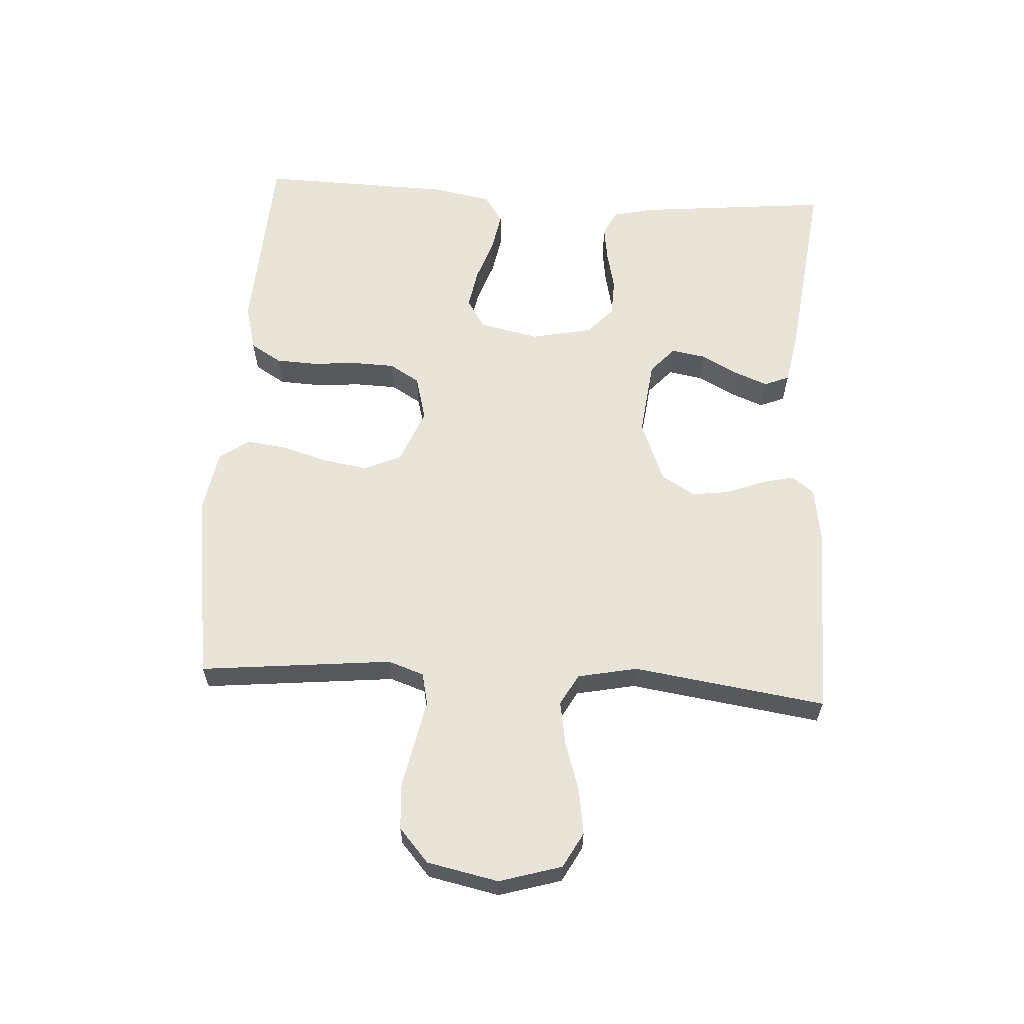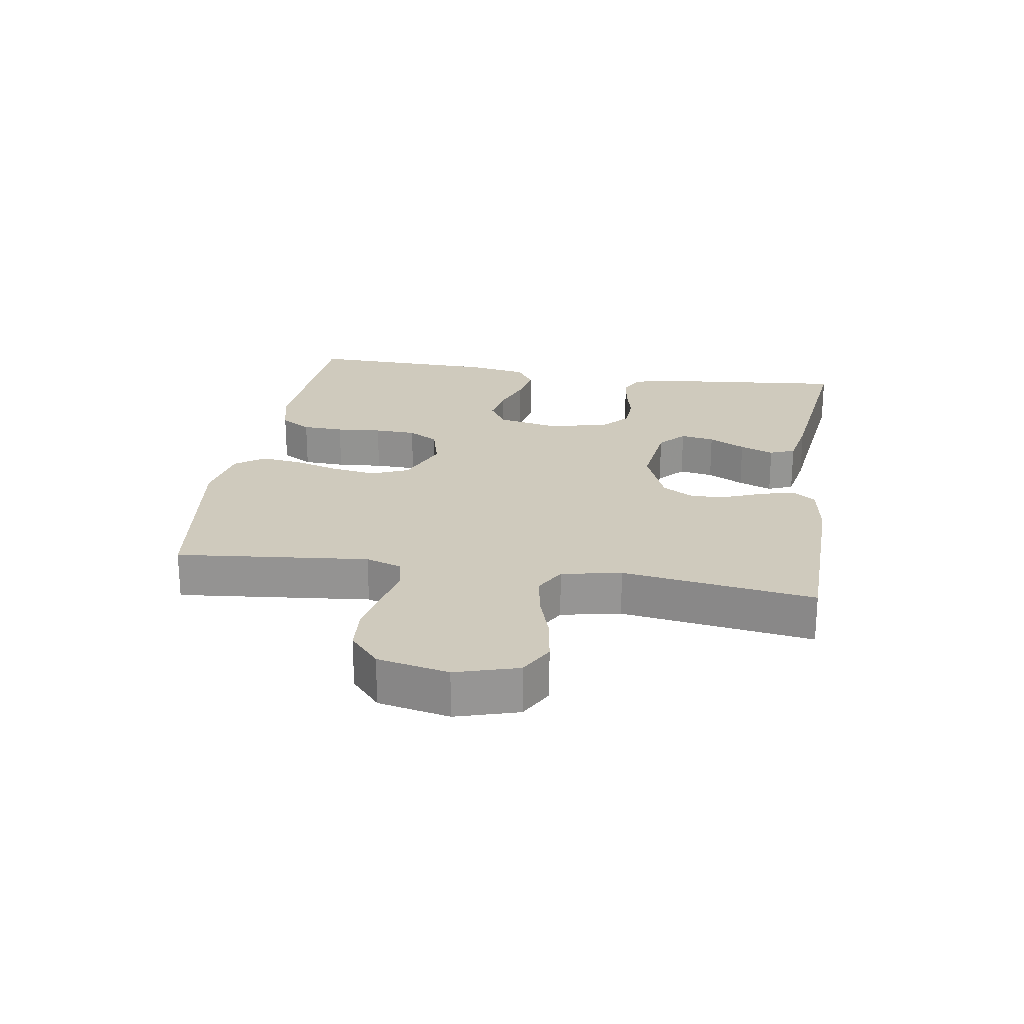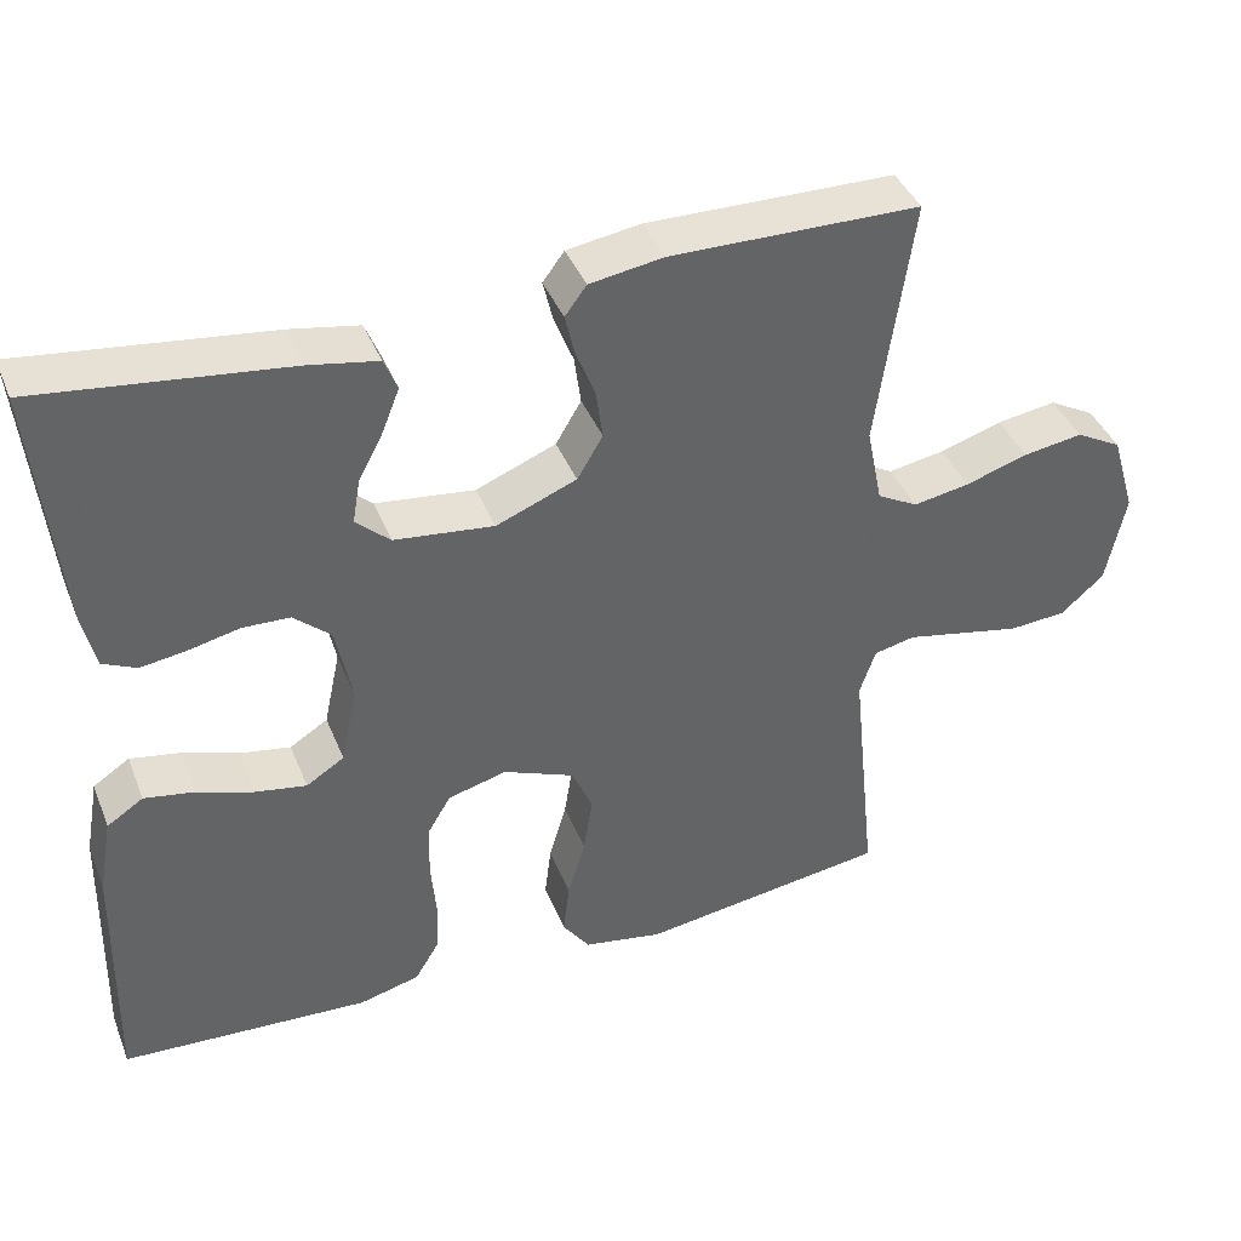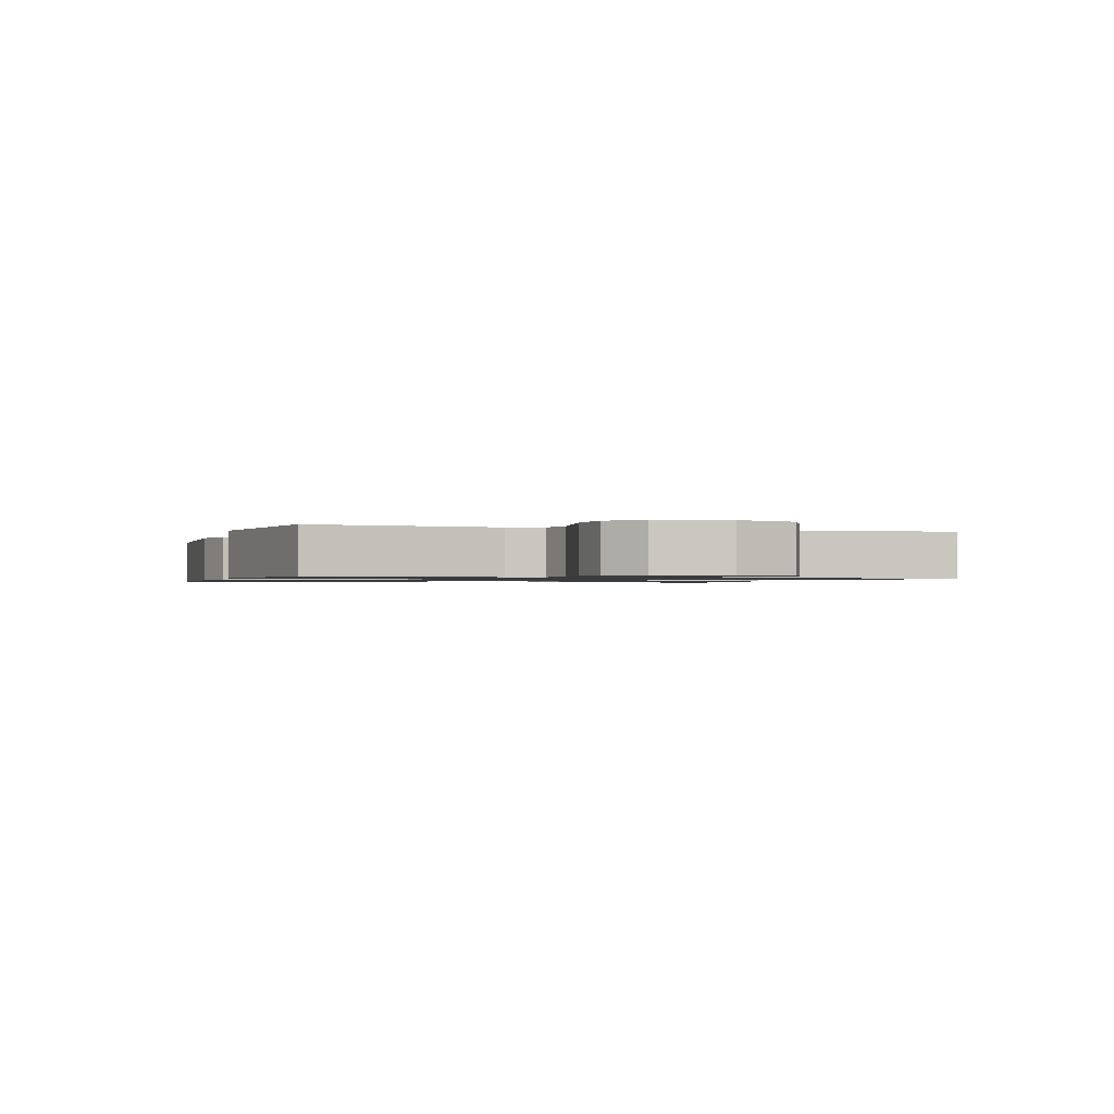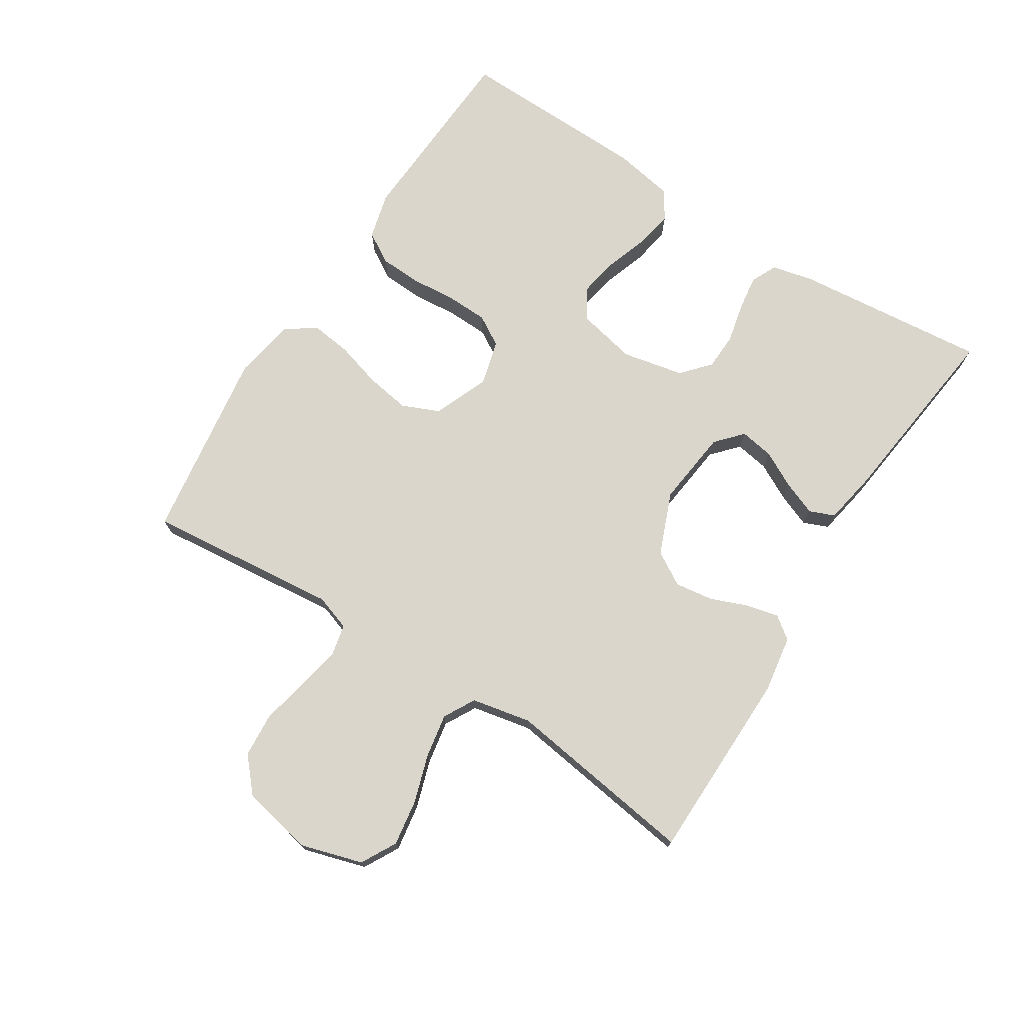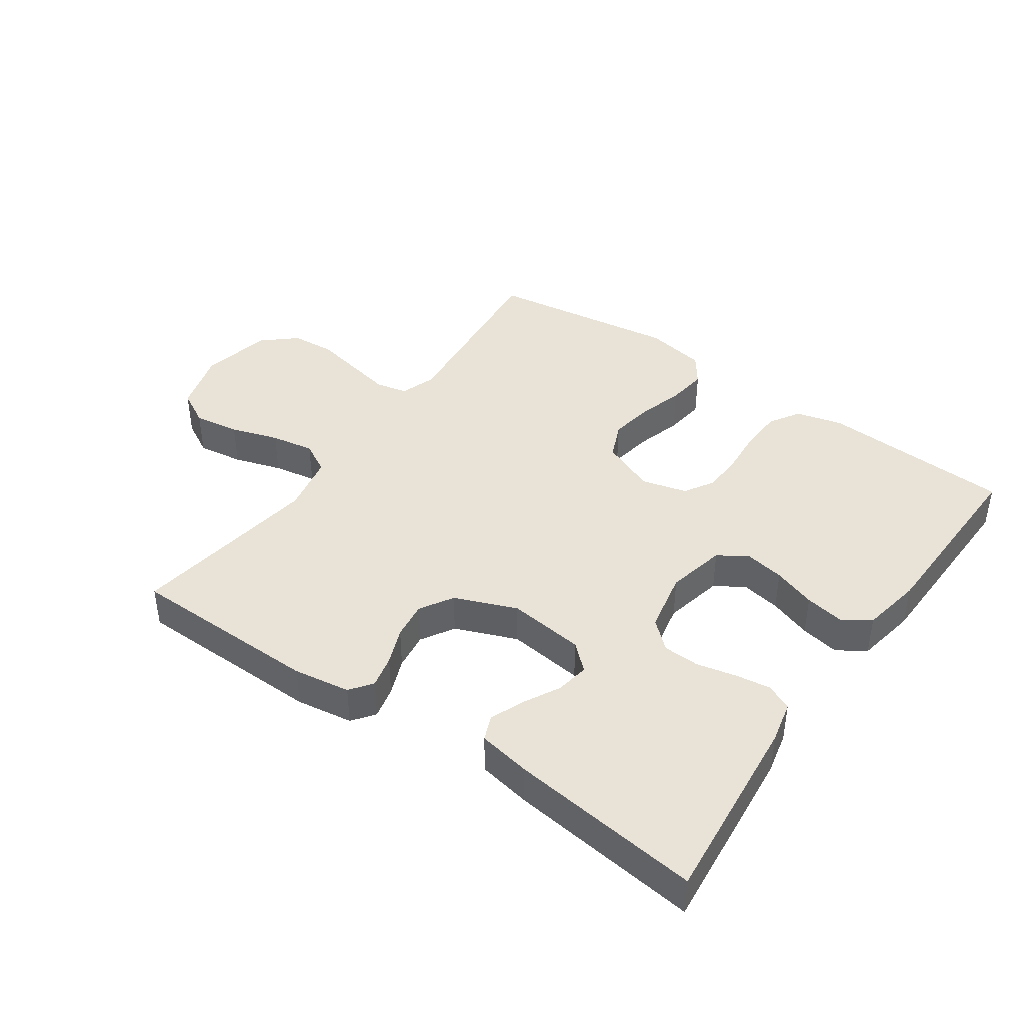
<metadata>
{"format":"obj","ext":"obj","renderer":"f3d","projection":"perspective","resolution":1024,"background":"white","views":[{"elev":61.4,"azim":-86.5,"up":"+Y"},{"elev":22.8,"azim":-80.9,"up":"+Y"},{"elev":40.5,"azim":159.2,"up":"+Z"},{"elev":-1.1,"azim":-108.5,"up":"+Y"},{"elev":73.7,"azim":-57.5,"up":"+Y"},{"elev":41.8,"azim":35.1,"up":"+Y"}]}
</metadata>
<code>
v -0.5 0.07 0.5
v -0.2 0.07 0.504
v -0.111 0.07 0.49
v -0.085 0.07 0.455
v -0.097 0.07 0.404
v -0.12 0.07 0.346
v -0.128 0.07 0.287
v -0.097 0.07 0.235
v 0 0.07 0.196
v 0.12 0.07 0.21
v 0.161 0.07 0.247
v 0.152 0.07 0.3
v 0.122 0.07 0.357
v 0.101 0.07 0.41
v 0.117 0.07 0.449
v 0.2 0.07 0.464
v 0.5 0.07 0.5
v 0.47 0.07 0.2
v 0.455 0.07 0.134
v 0.414 0.07 0.115
v 0.359 0.07 0.123
v 0.297 0.07 0.137
v 0.24 0.07 0.135
v 0.196 0.07 0.096
v 0.176 0.07 0
v 0.196 0.07 -0.093
v 0.242 0.07 -0.122
v 0.304 0.07 -0.111
v 0.371 0.07 -0.088
v 0.432 0.07 -0.077
v 0.476 0.07 -0.106
v 0.493 0.07 -0.2
v 0.5 0.07 -0.5
v 0.2 0.07 -0.516
v 0.127 0.07 -0.497
v 0.098 0.07 -0.449
v 0.095 0.07 -0.384
v 0.101 0.07 -0.313
v 0.099 0.07 -0.248
v 0.071 0.07 -0.201
v 0 0.07 -0.182
v -0.086 0.07 -0.217
v -0.111 0.07 -0.275
v -0.1 0.07 -0.344
v -0.079 0.07 -0.416
v -0.071 0.07 -0.48
v -0.104 0.07 -0.526
v -0.2 0.07 -0.543
v -0.5 0.07 -0.5
v -0.469 0.07 -0.2
v -0.488 0.07 -0.144
v -0.538 0.07 -0.133
v -0.606 0.07 -0.147
v -0.68 0.07 -0.162
v -0.749 0.07 -0.157
v -0.801 0.07 -0.111
v -0.824 0.07 0
v -0.795 0.07 0.097
v -0.74 0.07 0.127
v -0.668 0.07 0.116
v -0.593 0.07 0.092
v -0.525 0.07 0.08
v -0.476 0.07 0.107
v -0.457 0.07 0.2
v -0.5 0 0.5
v -0.2 0 0.504
v -0.111 0 0.49
v -0.085 0 0.455
v -0.097 0 0.404
v -0.12 0 0.346
v -0.128 0 0.287
v -0.097 0 0.235
v 0 0 0.196
v 0.12 0 0.21
v 0.161 0 0.247
v 0.152 0 0.3
v 0.122 0 0.357
v 0.101 0 0.41
v 0.117 0 0.449
v 0.2 0 0.464
v 0.5 0 0.5
v 0.47 0 0.2
v 0.455 0 0.134
v 0.414 0 0.115
v 0.359 0 0.123
v 0.297 0 0.137
v 0.24 0 0.135
v 0.196 0 0.096
v 0.176 0 0
v 0.196 0 -0.093
v 0.242 0 -0.122
v 0.304 0 -0.111
v 0.371 0 -0.088
v 0.432 0 -0.077
v 0.476 0 -0.106
v 0.493 0 -0.2
v 0.5 0 -0.5
v 0.2 0 -0.516
v 0.127 0 -0.497
v 0.098 0 -0.449
v 0.095 0 -0.384
v 0.101 0 -0.313
v 0.099 0 -0.248
v 0.071 0 -0.201
v 0 0 -0.182
v -0.086 0 -0.217
v -0.111 0 -0.275
v -0.1 0 -0.344
v -0.079 0 -0.416
v -0.071 0 -0.48
v -0.104 0 -0.526
v -0.2 0 -0.543
v -0.5 0 -0.5
v -0.469 0 -0.2
v -0.488 0 -0.144
v -0.538 0 -0.133
v -0.606 0 -0.147
v -0.68 0 -0.162
v -0.749 0 -0.157
v -0.801 0 -0.111
v -0.824 0 0
v -0.795 0 0.097
v -0.74 0 0.127
v -0.668 0 0.116
v -0.593 0 0.092
v -0.525 0 0.08
v -0.476 0 0.107
v -0.457 0 0.2
f 59 60 61
f 58 59 61
f 57 58 61
f 56 57 61
f 55 56 61
f 54 55 61
f 53 54 61
f 52 53 61
f 51 52 61 62
f 50 51 62 63
f 48 49 50
f 47 48 50
f 46 47 50
f 45 46 50
f 44 45 50
f 50 63 64
f 44 50 64
f 43 44 64
f 36 37 38
f 35 36 38
f 34 35 38
f 33 34 38
f 32 33 38
f 31 32 38
f 30 31 38
f 29 30 38
f 28 29 38
f 27 28 38 39
f 26 27 39 40
f 20 21 22
f 19 20 22
f 18 19 22
f 17 18 22
f 16 17 22
f 15 16 22
f 14 15 22
f 13 14 22
f 12 13 22
f 11 12 22 23
f 10 11 23 24
f 4 5 6
f 3 4 6
f 2 3 6
f 1 2 6
f 64 1 6
f 64 6 7
f 64 7 8
f 43 64 8
f 42 43 8
f 41 42 8 9
f 41 9 10
f 40 41 10
f 26 40 10
f 25 26 10
f 10 24 25
f 125 124 123
f 125 123 122
f 125 122 121
f 125 121 120
f 125 120 119
f 125 119 118
f 125 118 117
f 125 117 116
f 126 125 116 115
f 127 126 115 114
f 114 113 112
f 114 112 111
f 114 111 110
f 114 110 109
f 114 109 108
f 128 127 114
f 128 114 108
f 128 108 107
f 102 101 100
f 102 100 99
f 102 99 98
f 102 98 97
f 102 97 96
f 102 96 95
f 102 95 94
f 102 94 93
f 102 93 92
f 103 102 92 91
f 104 103 91 90
f 86 85 84
f 86 84 83
f 86 83 82
f 86 82 81
f 86 81 80
f 86 80 79
f 86 79 78
f 86 78 77
f 86 77 76
f 87 86 76 75
f 88 87 75 74
f 70 69 68
f 70 68 67
f 70 67 66
f 70 66 65
f 70 65 128
f 71 70 128
f 72 71 128
f 72 128 107
f 72 107 106
f 73 72 106 105
f 74 73 105
f 74 105 104
f 74 104 90
f 74 90 89
f 89 88 74
f 1 65 66 2
f 2 66 67 3
f 3 67 68 4
f 4 68 69 5
f 5 69 70 6
f 6 70 71 7
f 7 71 72 8
f 8 72 73 9
f 9 73 74 10
f 10 74 75 11
f 11 75 76 12
f 12 76 77 13
f 13 77 78 14
f 14 78 79 15
f 15 79 80 16
f 16 80 81 17
f 17 81 82 18
f 18 82 83 19
f 19 83 84 20
f 20 84 85 21
f 21 85 86 22
f 22 86 87 23
f 23 87 88 24
f 24 88 89 25
f 25 89 90 26
f 26 90 91 27
f 27 91 92 28
f 28 92 93 29
f 29 93 94 30
f 30 94 95 31
f 31 95 96 32
f 32 96 97 33
f 33 97 98 34
f 34 98 99 35
f 35 99 100 36
f 36 100 101 37
f 37 101 102 38
f 38 102 103 39
f 39 103 104 40
f 40 104 105 41
f 41 105 106 42
f 42 106 107 43
f 43 107 108 44
f 44 108 109 45
f 45 109 110 46
f 46 110 111 47
f 47 111 112 48
f 48 112 113 49
f 49 113 114 50
f 50 114 115 51
f 51 115 116 52
f 52 116 117 53
f 53 117 118 54
f 54 118 119 55
f 55 119 120 56
f 56 120 121 57
f 57 121 122 58
f 58 122 123 59
f 59 123 124 60
f 60 124 125 61
f 61 125 126 62
f 62 126 127 63
f 63 127 128 64
f 64 128 65 1

</code>
